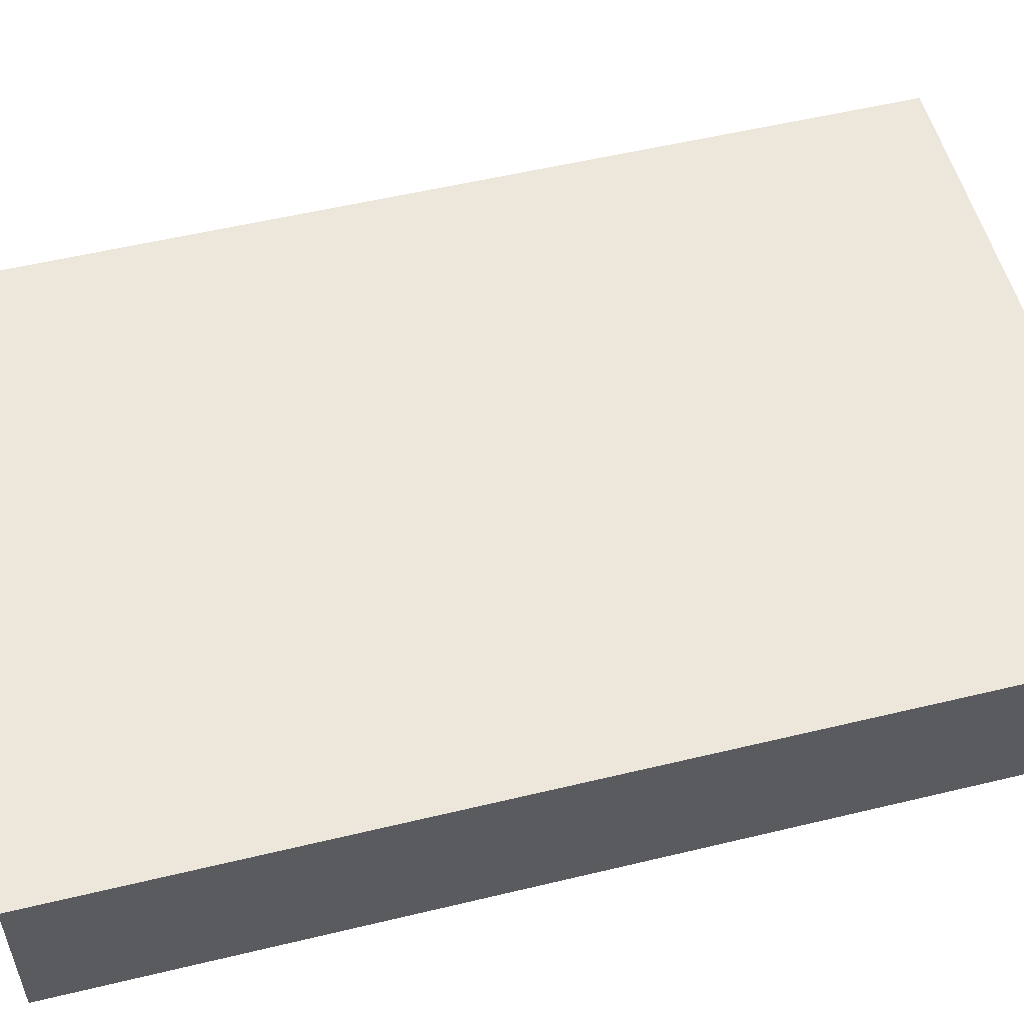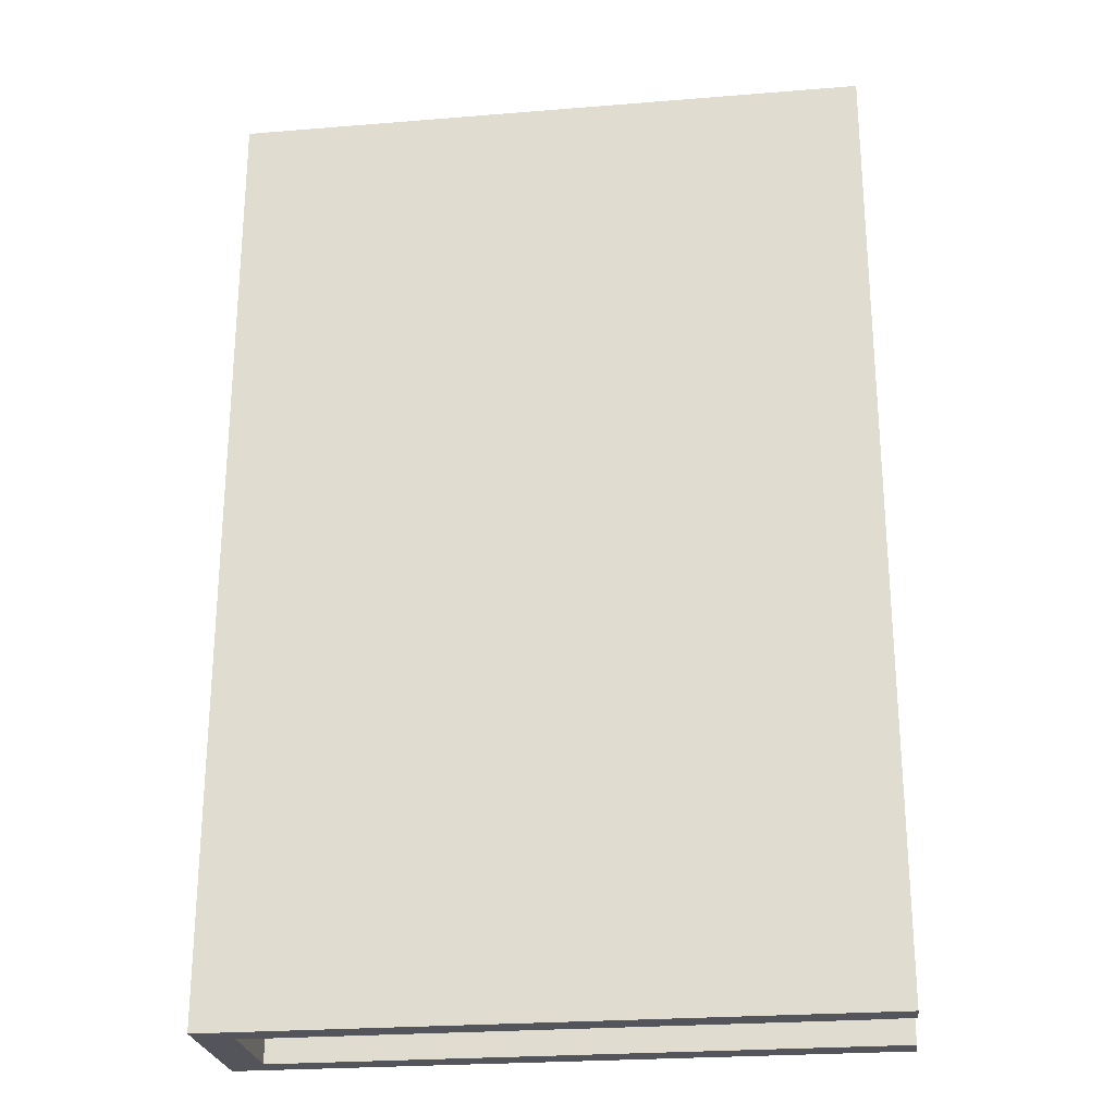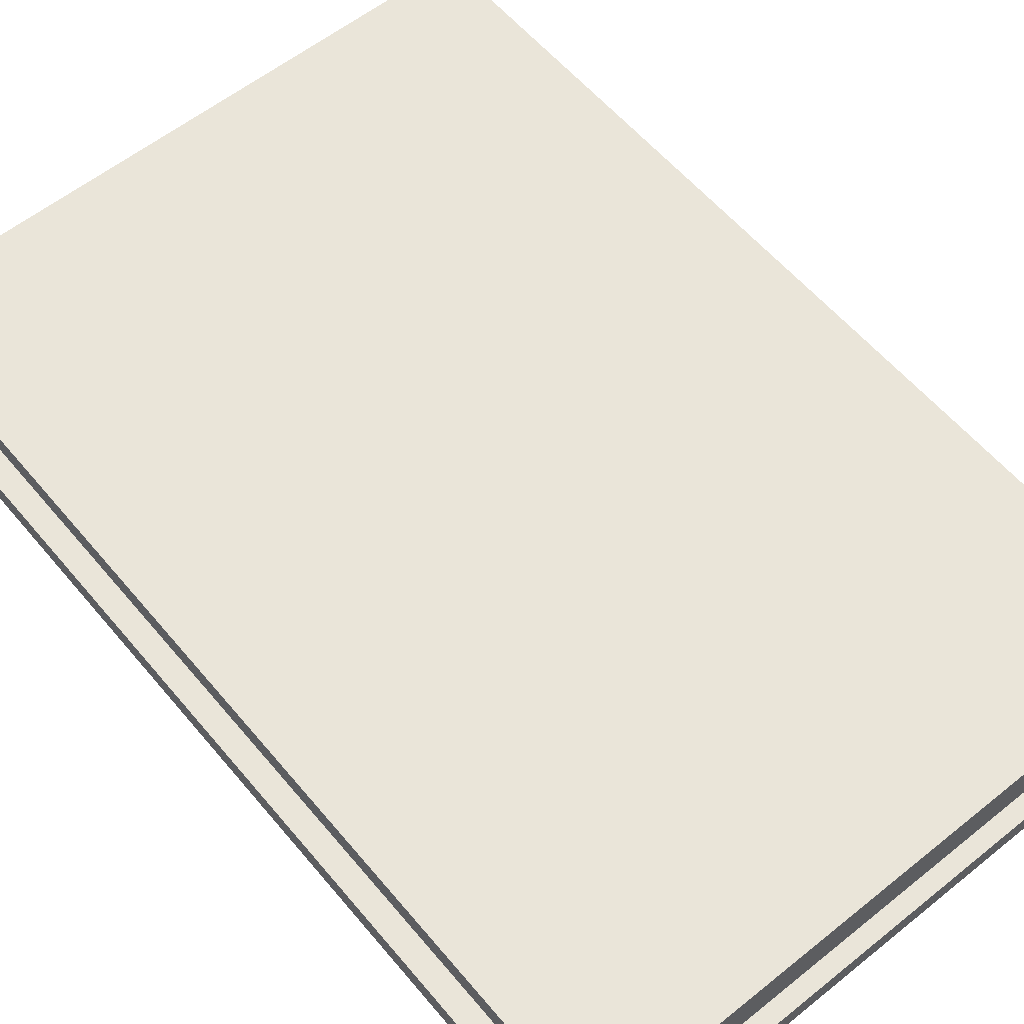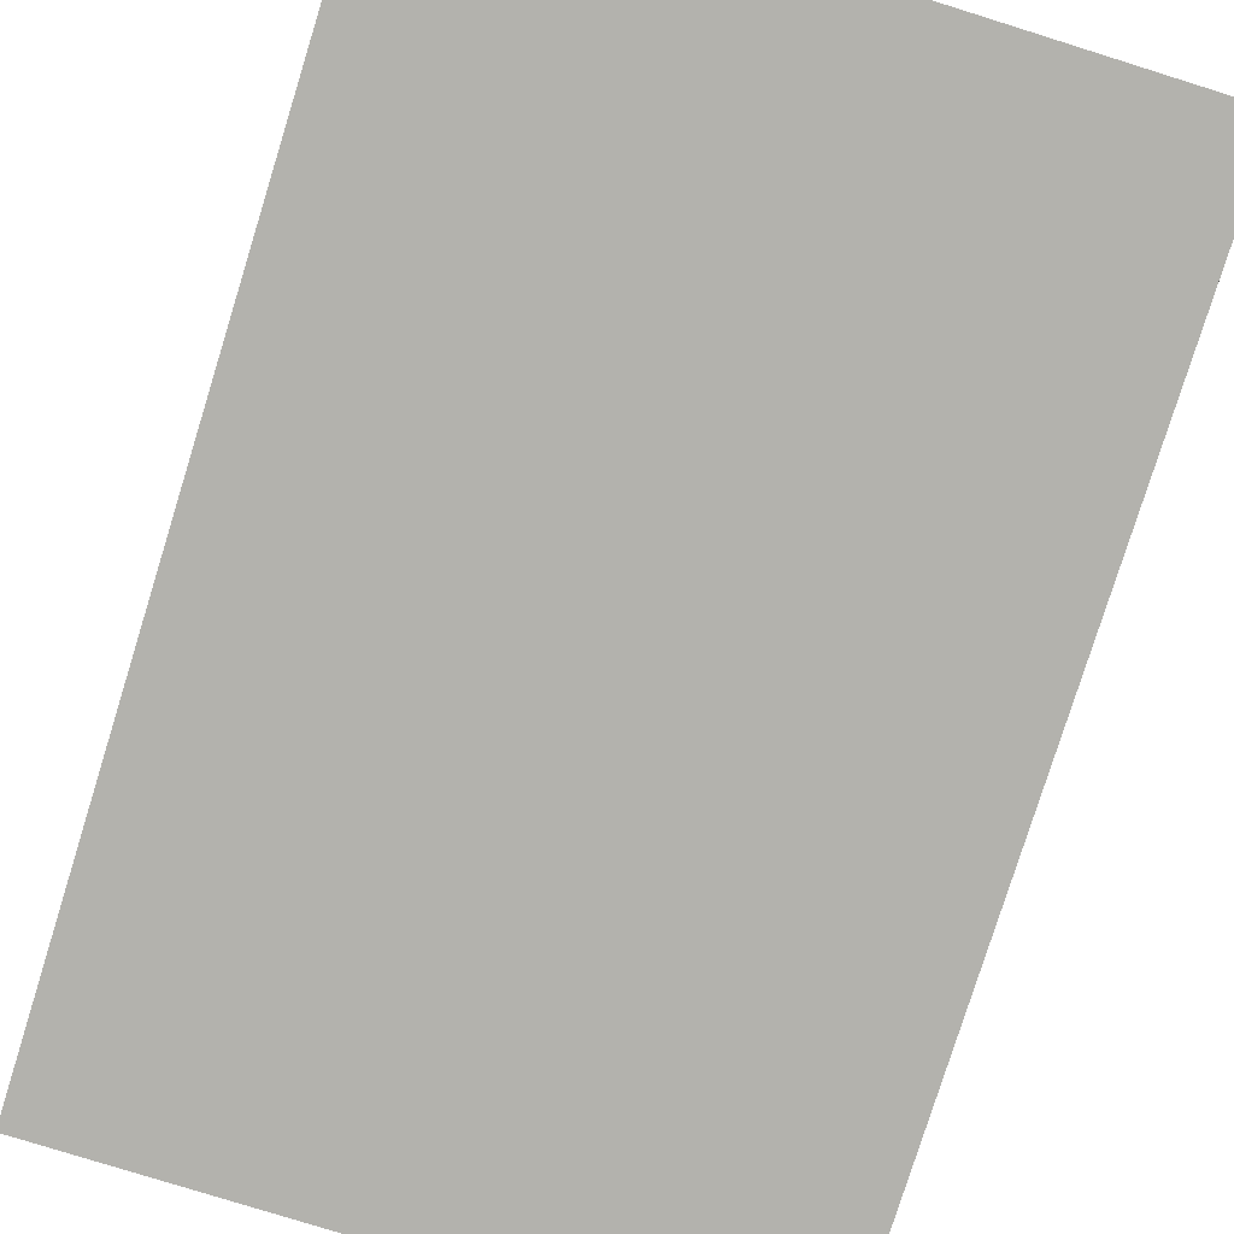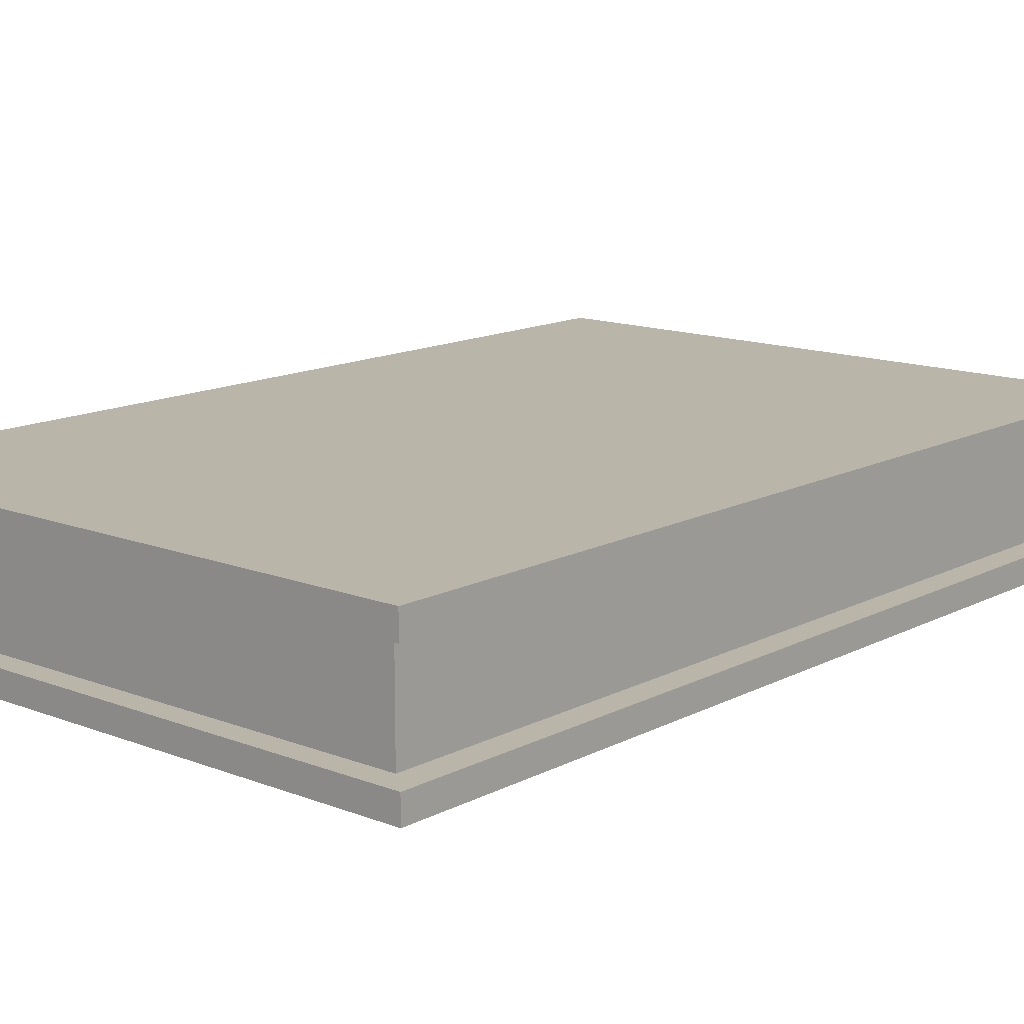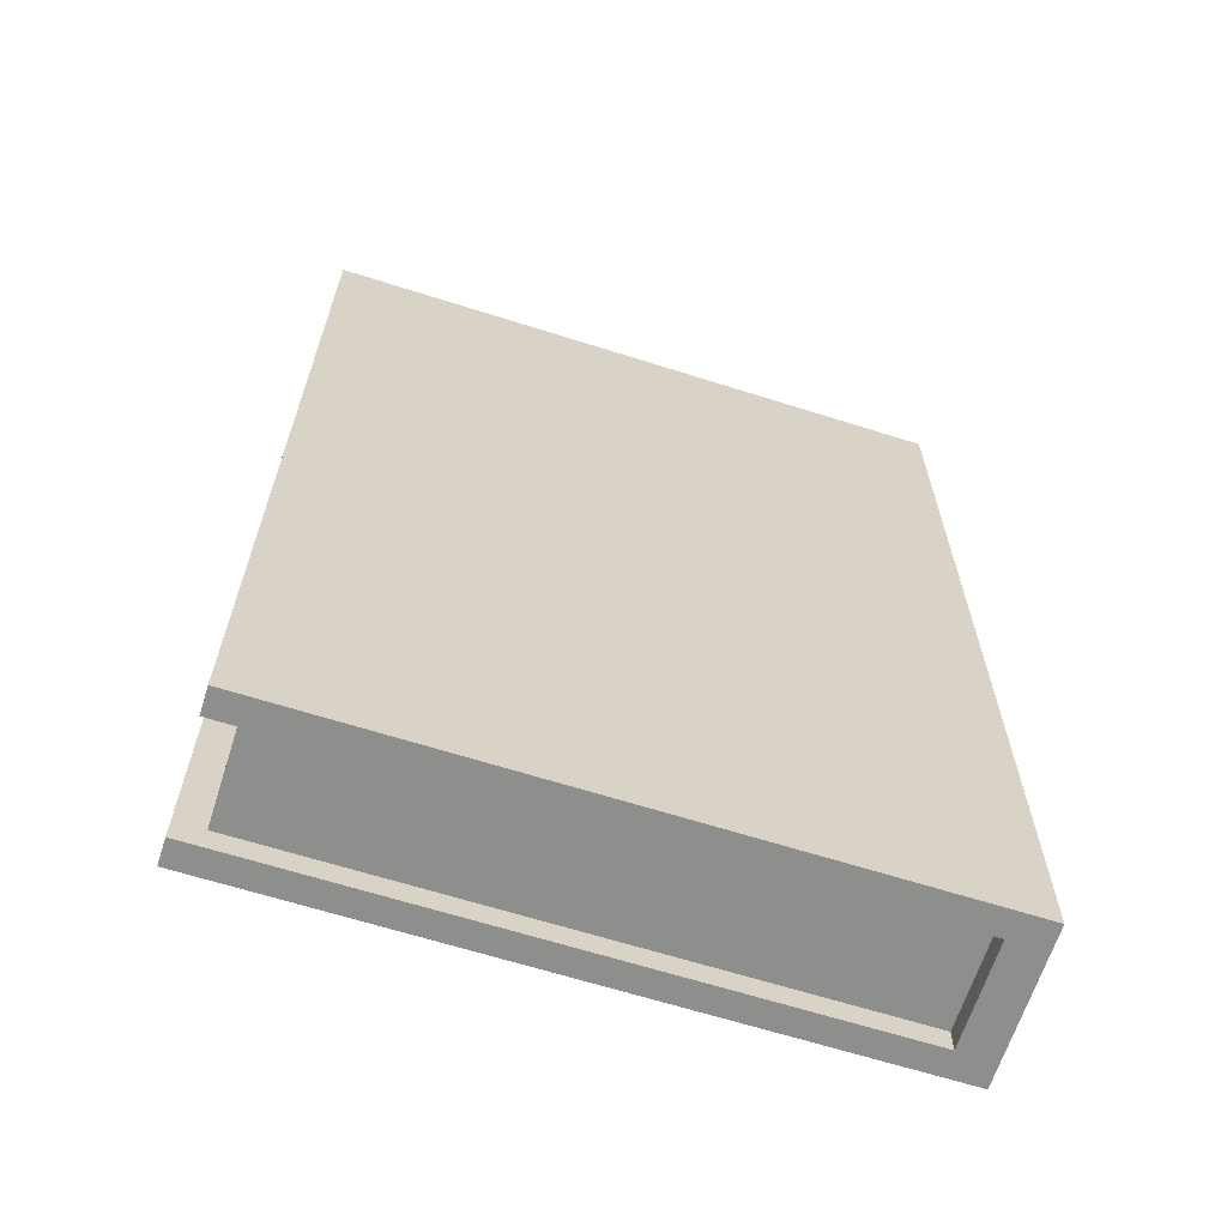
<metadata>
{"format":"obj","ext":"obj","renderer":"f3d","projection":"perspective","resolution":1024,"background":"white","views":[{"elev":53.9,"azim":-104.4,"up":"+Z"},{"elev":-25.0,"azim":7.5,"up":"+Y"},{"elev":58.5,"azim":140.4,"up":"+Z"},{"elev":-79.4,"azim":162.7,"up":"+Z"},{"elev":13.7,"azim":41.0,"up":"+Z"},{"elev":-64.9,"azim":162.3,"up":"+Y"}]}
</metadata>
<code>
o Book_Black_Cube
v 0.06495 0.002615 -0.05143
v 0.06495 0.002615 -0.01333
v -0.08745 0.002615 -0.01333
v -0.08745 0.002615 -0.05143
v 0.06495 0.2312 -0.05143
v 0.06495 0.2312 -0.01333
v -0.08745 0.2312 -0.01333
v -0.08745 0.2312 -0.05143
v 0.06495 0.002615 -0.04509
v 0.06495 0.002615 -0.01967
v -0.08745 0.002615 -0.01967
v -0.08745 0.002615 -0.04509
v 0.06495 0.2312 -0.04509
v 0.06495 0.2312 -0.01967
v -0.08745 0.2312 -0.01967
v -0.08745 0.2312 -0.04509
v -0.07833 0.002615 -0.05143
v -0.07833 0.002615 -0.01333
v -0.07833 0.2312 -0.05143
v -0.07833 0.2312 -0.01333
v -0.07833 0.2312 -0.04509
v -0.07833 0.2312 -0.01967
v -0.07833 0.002615 -0.04509
v -0.07833 0.002615 -0.01967
v 0.07172 0.002615 -0.01967
v 0.07172 0.002615 -0.01333
v 0.07172 0.002615 -0.05143
v 0.07172 0.2312 -0.05143
v 0.07172 0.2312 -0.01333
v 0.07172 0.2312 -0.01967
v 0.07172 0.002615 -0.04509
v 0.07172 0.2312 -0.04509
v 0.06495 0.2357 -0.01967
v 0.06495 0.2357 -0.01333
v -0.07833 0.2357 -0.05143
v -0.08745 0.2357 -0.05143
v -0.07833 0.2357 -0.01333
v -0.08745 0.2357 -0.01333
v -0.08745 0.2357 -0.04509
v 0.06495 0.2357 -0.05143
v 0.06495 0.2357 -0.04509
v -0.08745 0.2357 -0.01967
v -0.07833 0.2357 -0.04509
v -0.07833 0.2357 -0.01967
v 0.07172 0.2357 -0.01967
v 0.07172 0.2357 -0.01333
v 0.07172 0.2357 -0.05143
v 0.07172 0.2357 -0.04509
v 0.06495 -0.0034 -0.01967
v 0.06495 -0.0034 -0.01333
v -0.07833 -0.0034 -0.05143
v -0.08745 -0.0034 -0.05143
v -0.07833 -0.0034 -0.01333
v -0.08745 -0.0034 -0.01333
v -0.08745 -0.0034 -0.04509
v 0.06495 -0.0034 -0.05143
v 0.06495 -0.0034 -0.04509
v -0.08745 -0.0034 -0.01967
v -0.07833 -0.0034 -0.04509
v -0.07833 -0.0034 -0.01967
v 0.07172 -0.0034 -0.01967
v 0.07172 -0.0034 -0.01333
v 0.07172 -0.0034 -0.05143
v 0.07172 -0.0034 -0.04509
f 12 4 52 55
f 21 13 41 43
f 1 5 28 27
f 18 20 7 3
f 12 16 8 4
f 19 17 4 8
f 3 7 15 11
f 11 15 16 12
f 6 2 26 29
f 9 13 14 10
f 19 8 36 35
f 20 6 34 37
f 9 23 59 57
f 31 9 57 64
f 9 10 24 23
f 27 31 64 63
f 13 21 22 14
f 6 29 46 34
f 5 1 17 19
f 2 6 20 18
f 22 21 43 44
f 1 27 63 56
f 25 30 29 26
f 27 28 32 31
f 13 9 31 32
f 18 3 54 53
f 5 19 35 40
f 10 14 30 25
f 4 17 51 52
f 30 14 33 45
f 44 42 38 37
f 35 36 39 43
f 43 39 42 44
f 40 35 43 41
f 33 44 37 34
f 40 41 48 47
f 33 34 46 45
f 28 5 40 47
f 7 20 37 38
f 29 30 45 46
f 14 22 44 33
f 15 7 38 42
f 8 16 39 36
f 16 15 42 39
f 32 28 47 48
f 13 32 48 41
f 60 53 54 58
f 51 59 55 52
f 59 60 58 55
f 56 57 59 51
f 49 50 53 60
f 50 49 61 62
f 57 56 63 64
f 24 10 49 60
f 17 1 56 51
f 10 25 61 49
f 23 24 60 59
f 3 11 58 54
f 2 18 53 50
f 25 26 62 61
f 11 12 55 58
f 26 2 50 62

</code>
